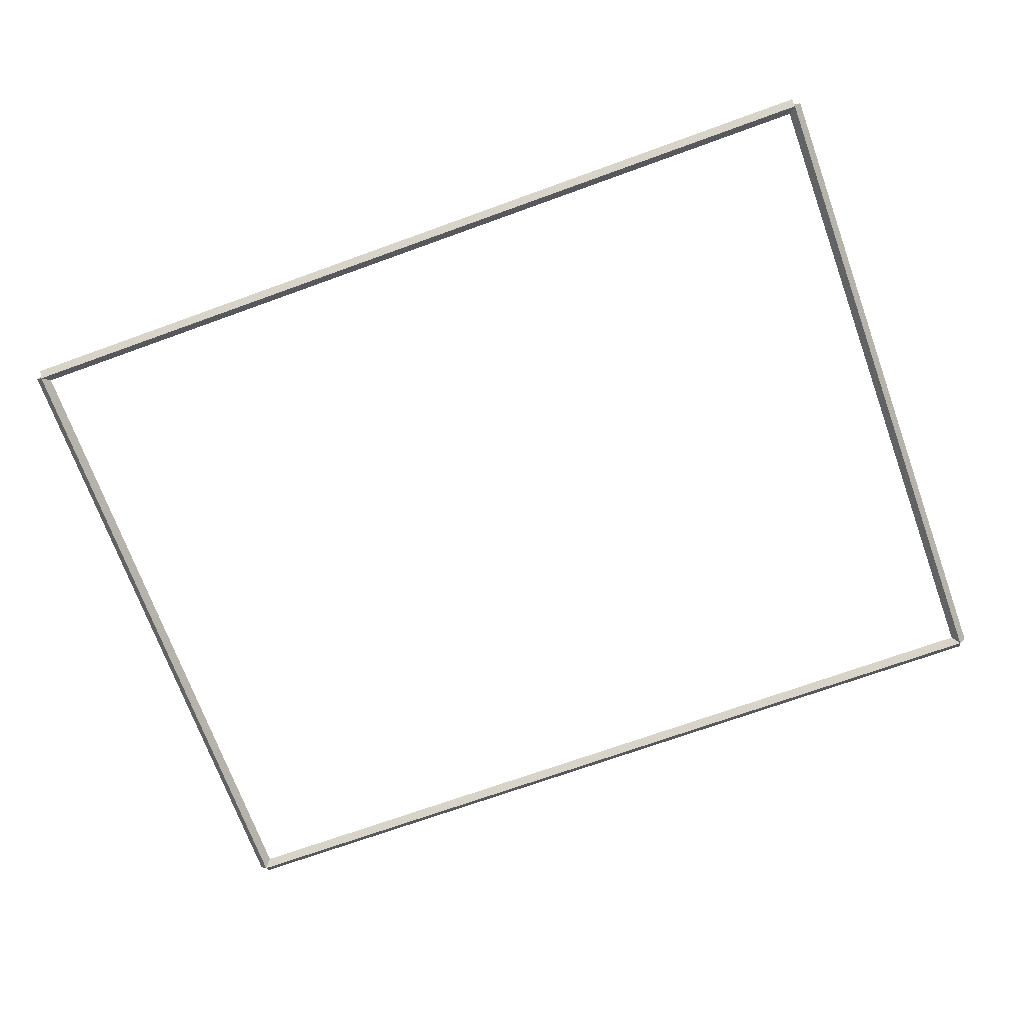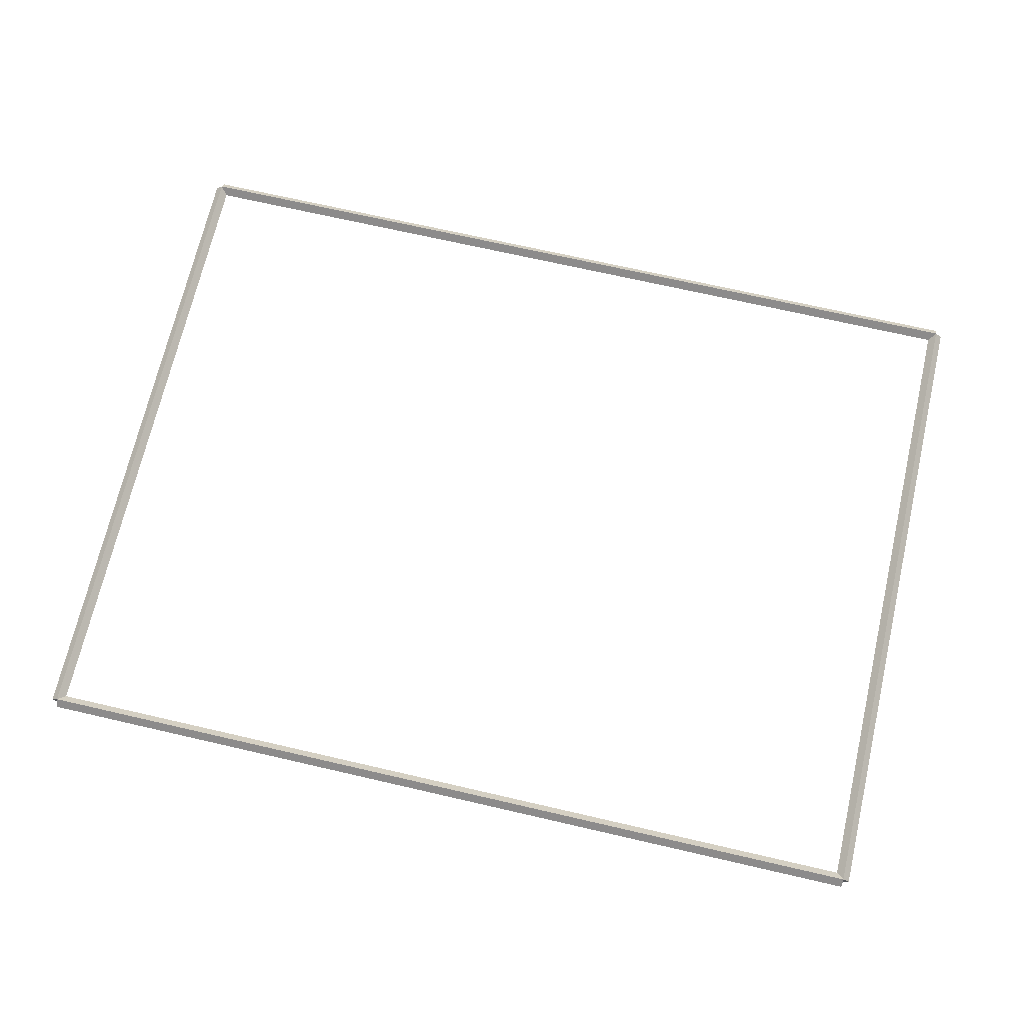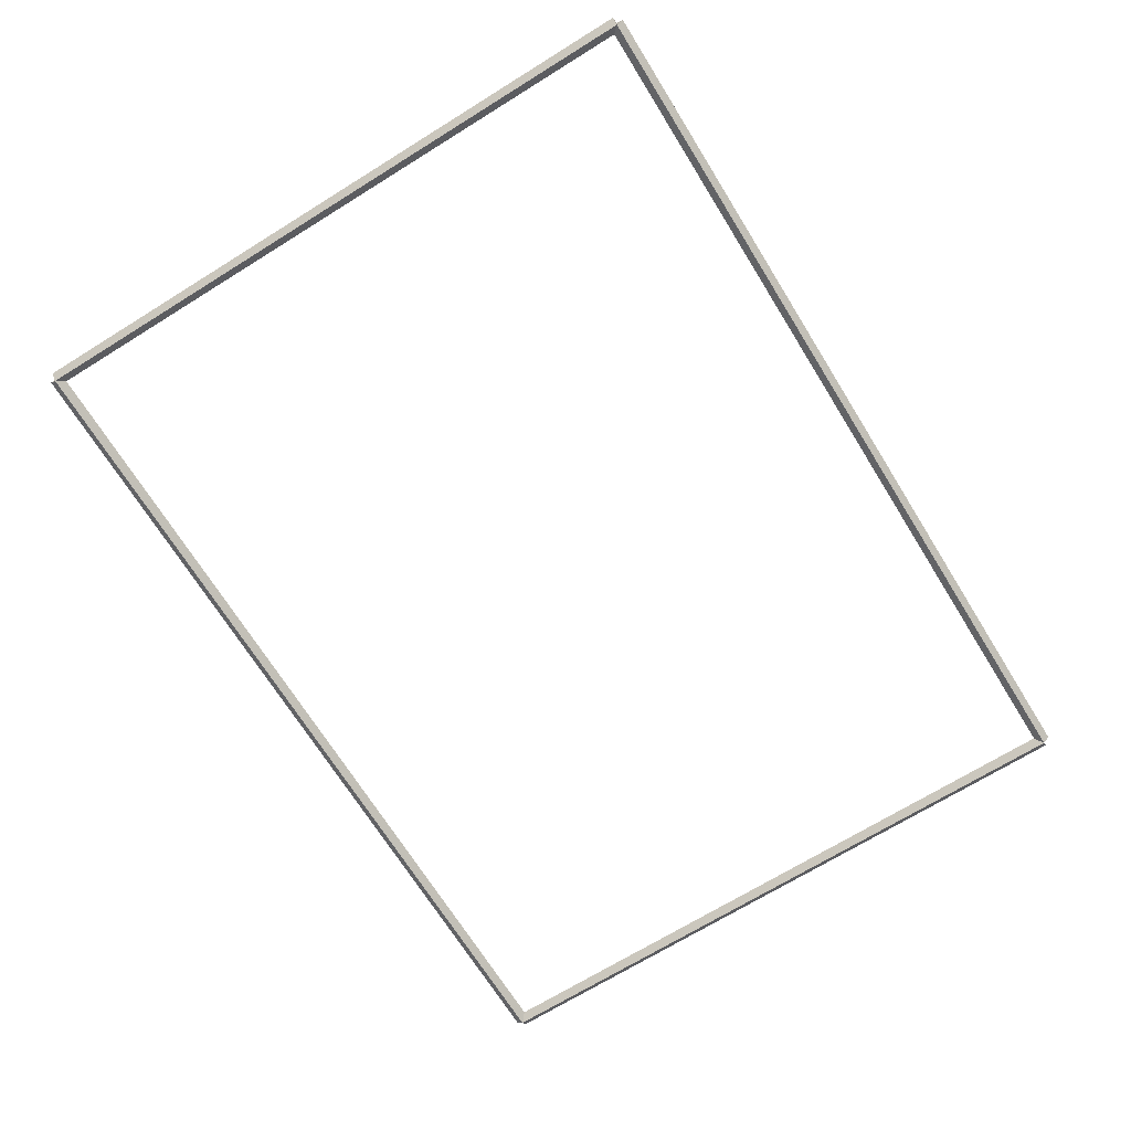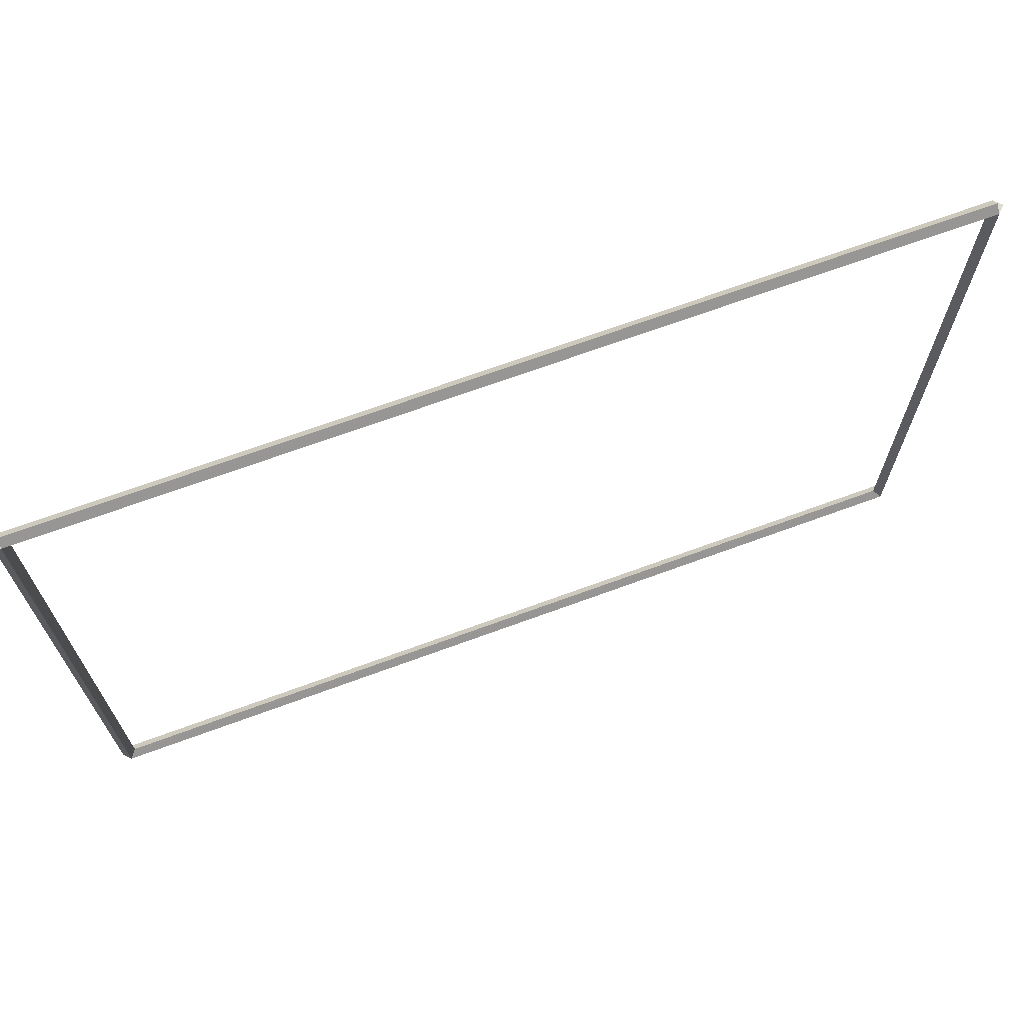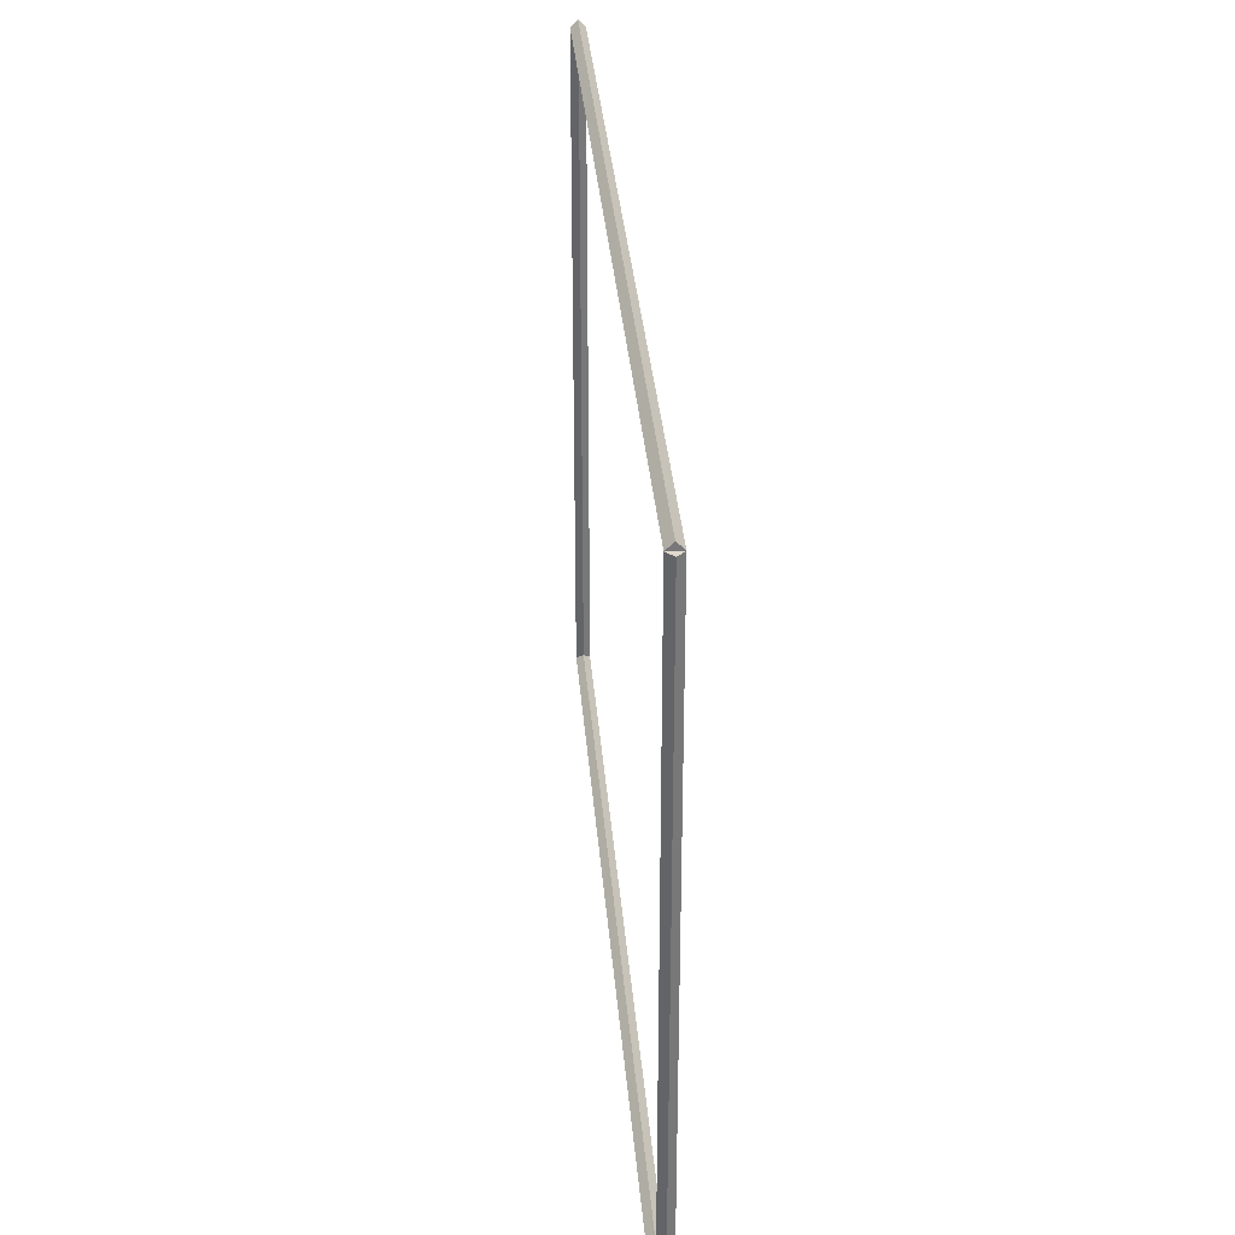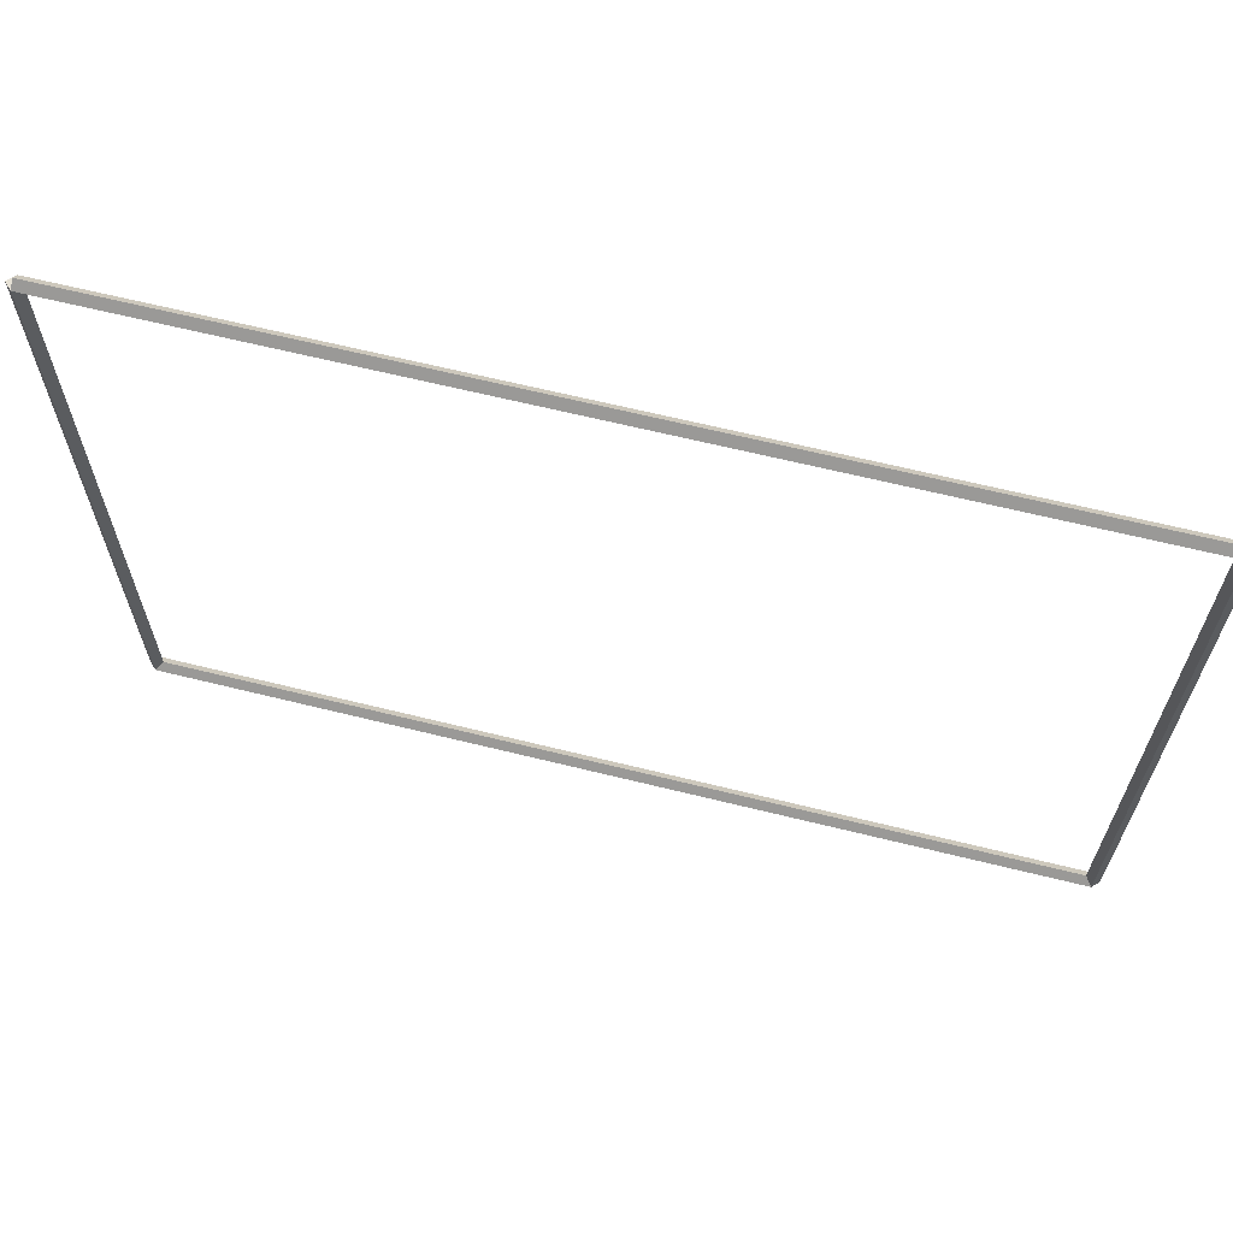
<metadata>
{"format":"obj","ext":"obj","renderer":"f3d","projection":"perspective","resolution":1024,"background":"white","views":[{"elev":-70.8,"azim":19.9,"up":"+Z"},{"elev":70.1,"azim":13.0,"up":"+Z"},{"elev":-69.7,"azim":121.8,"up":"+Z"},{"elev":69.0,"azim":-20.2,"up":"+Y"},{"elev":32.8,"azim":85.5,"up":"+Y"},{"elev":64.9,"azim":-166.0,"up":"+Y"}]}
</metadata>
<code>
g base_node_18_18
v 12.8 9.525 -45.4
v 12.7 9.525 -45.5
v 12.6 9.525 -45.4
v 12.7 9.525 -45.3
v 12.8 0 -45.4
v 12.7 0 -45.5
v 12.6 0 -45.4
v 12.7 0 -45.3
f 1 2 3 4
f 6 2 1 5
f 5 1 4 8
f 6 5 8 7
f 8 4 3 7
f 7 3 2 6
g base_node_18_18
v 0 9.625 -45.4
v 0 9.525 -45.5
v 0 9.425 -45.4
v 0 9.525 -45.3
v 12.7 9.625 -45.4
v 12.7 9.525 -45.5
v 12.7 9.425 -45.4
v 12.7 9.525 -45.3
f 9 10 11 12
f 14 10 9 13
f 13 9 12 16
f 14 13 16 15
f 16 12 11 15
f 15 11 10 14
g base_node_18_18
v 0.1 0 -45.4
v -1.034e-14 0 -45.3
v -0.1 0 -45.4
v 3.107e-14 0 -45.5
v 0.1 9.525 -45.4
v -1.034e-14 9.525 -45.3
v -0.1 9.525 -45.4
v 3.107e-14 9.525 -45.5
f 17 18 19 20
f 22 18 17 21
f 21 17 20 24
f 22 21 24 23
f 24 20 19 23
f 23 19 18 22
g base_node_18_18
v 12.7 0.1 -45.4
v 12.7 -7.561e-15 -45.3
v 12.7 -0.1 -45.4
v 12.7 3.385e-14 -45.5
v 0 0.1 -45.4
v 0 -7.561e-15 -45.3
v 0 -0.1 -45.4
v 0 3.385e-14 -45.5
f 25 26 27 28
f 30 26 25 29
f 29 25 28 32
f 30 29 32 31
f 32 28 27 31
f 31 27 26 30

</code>
